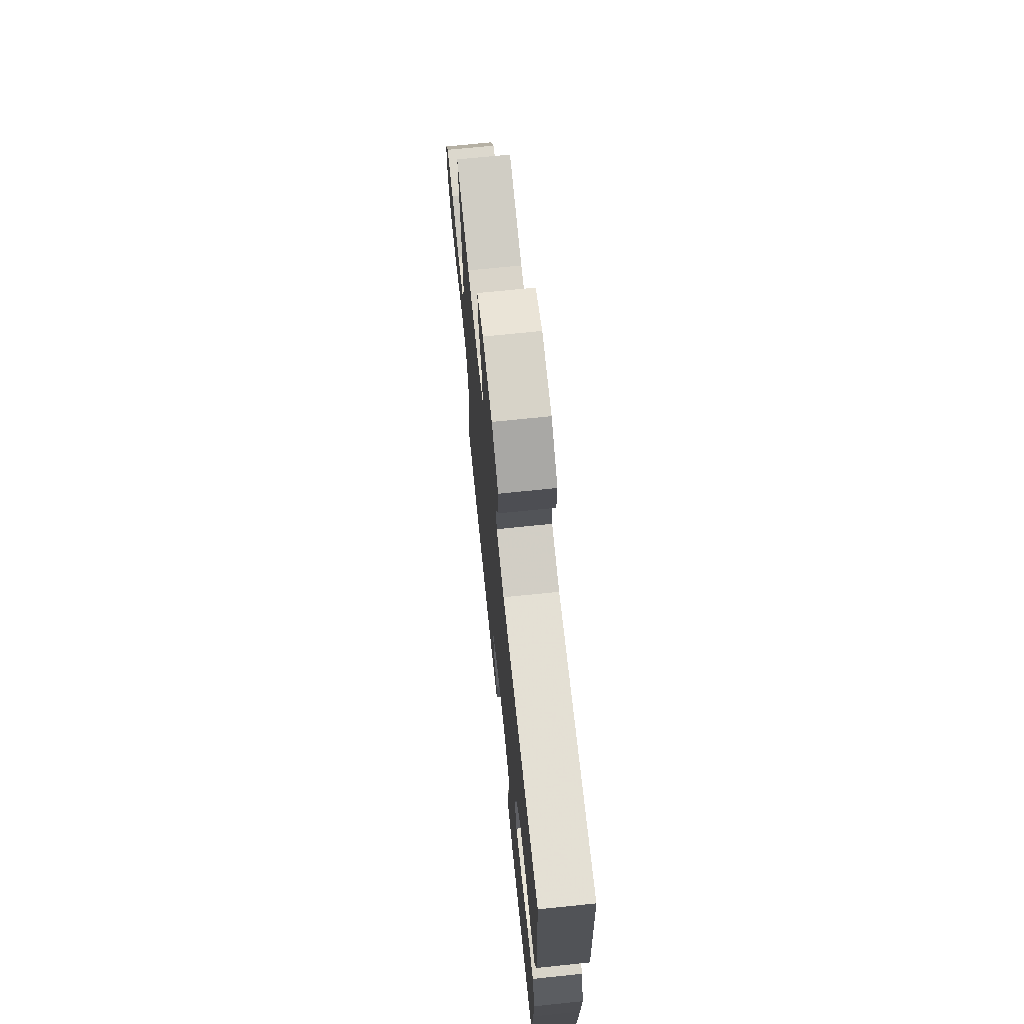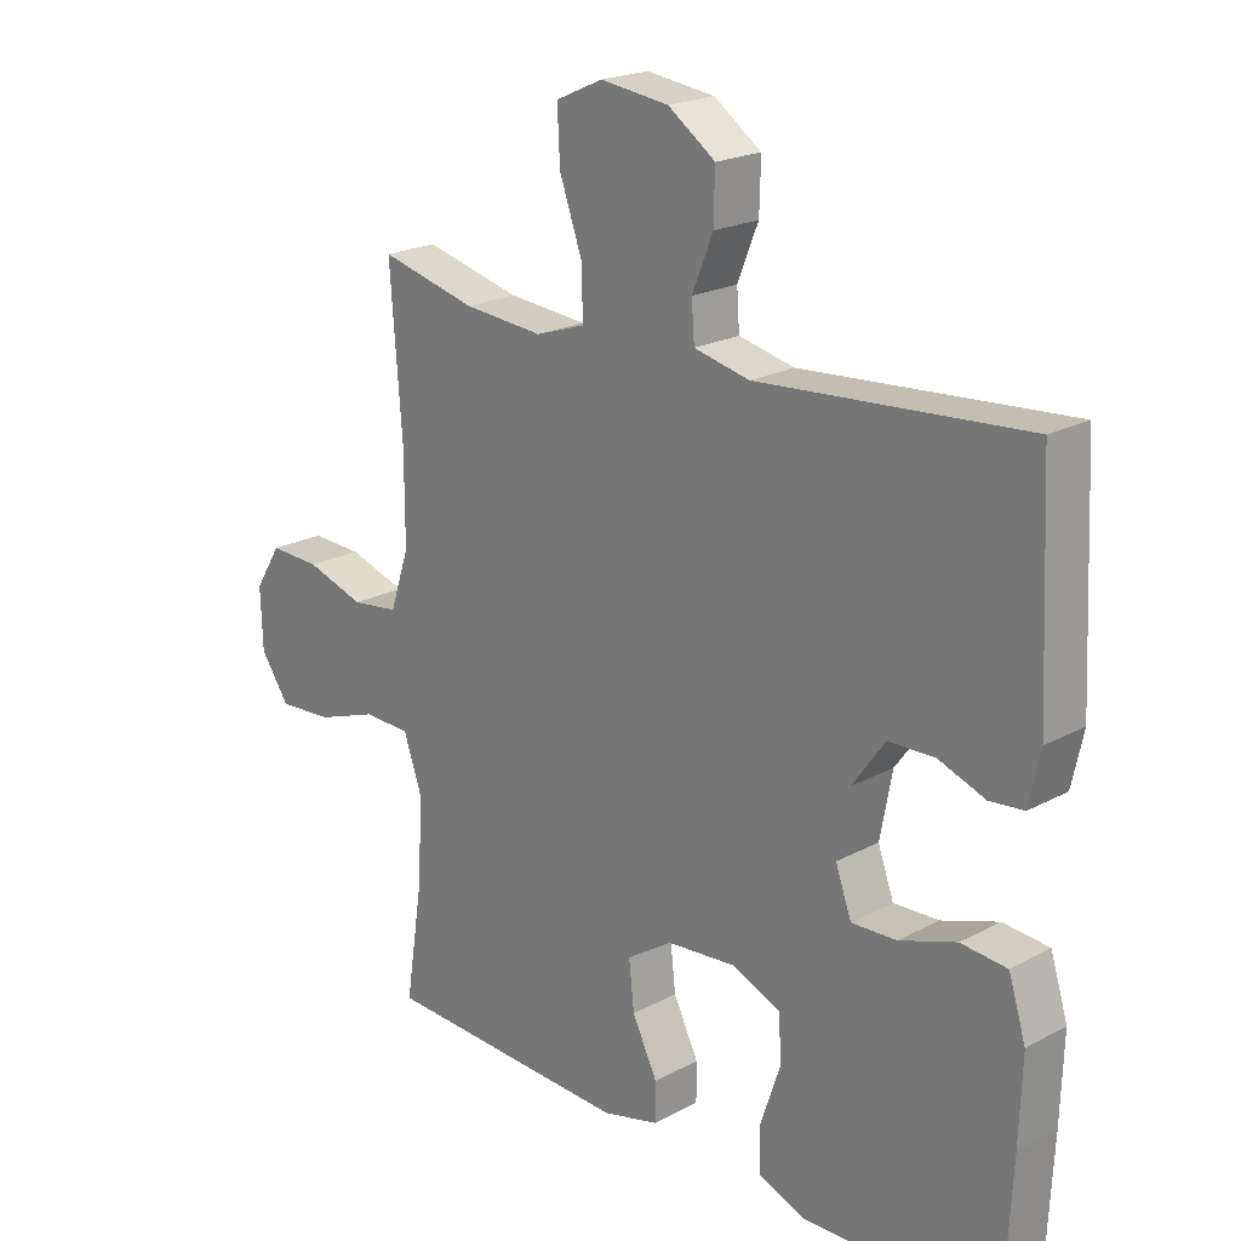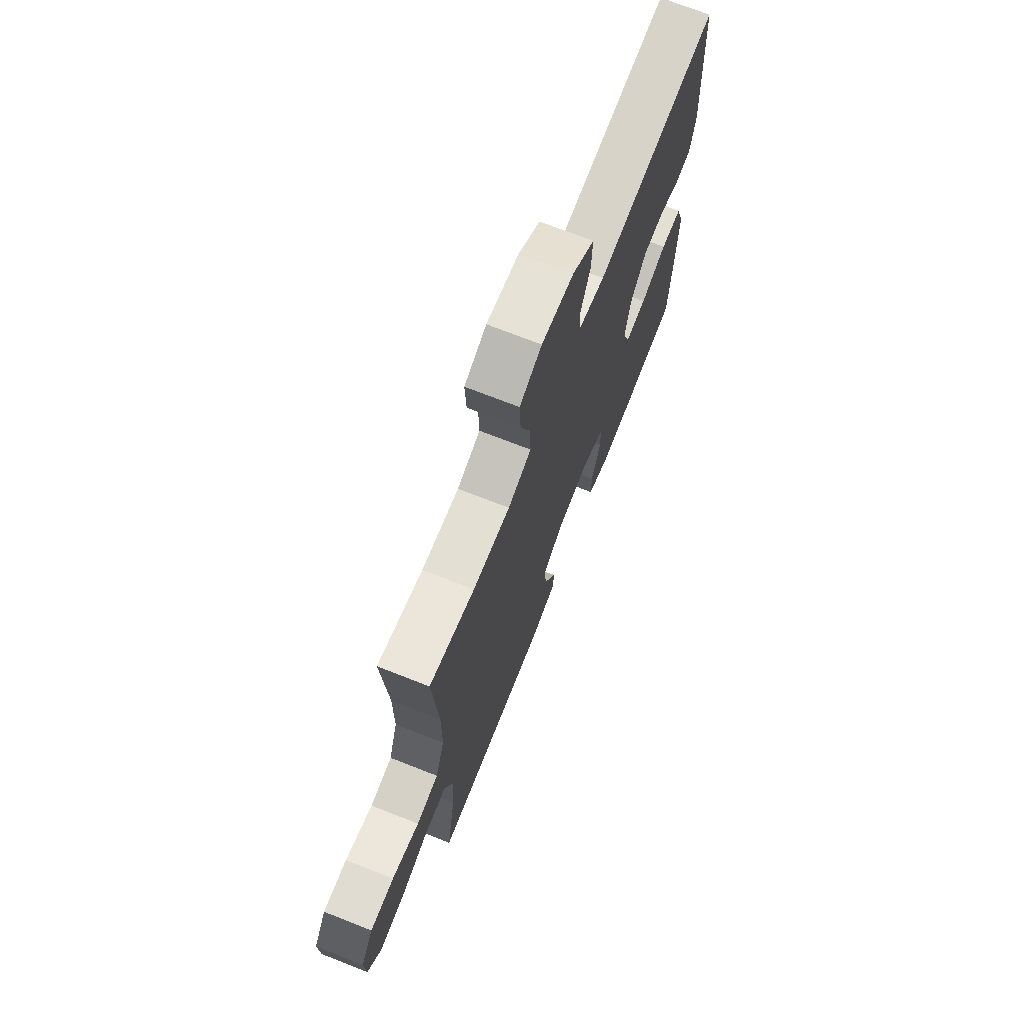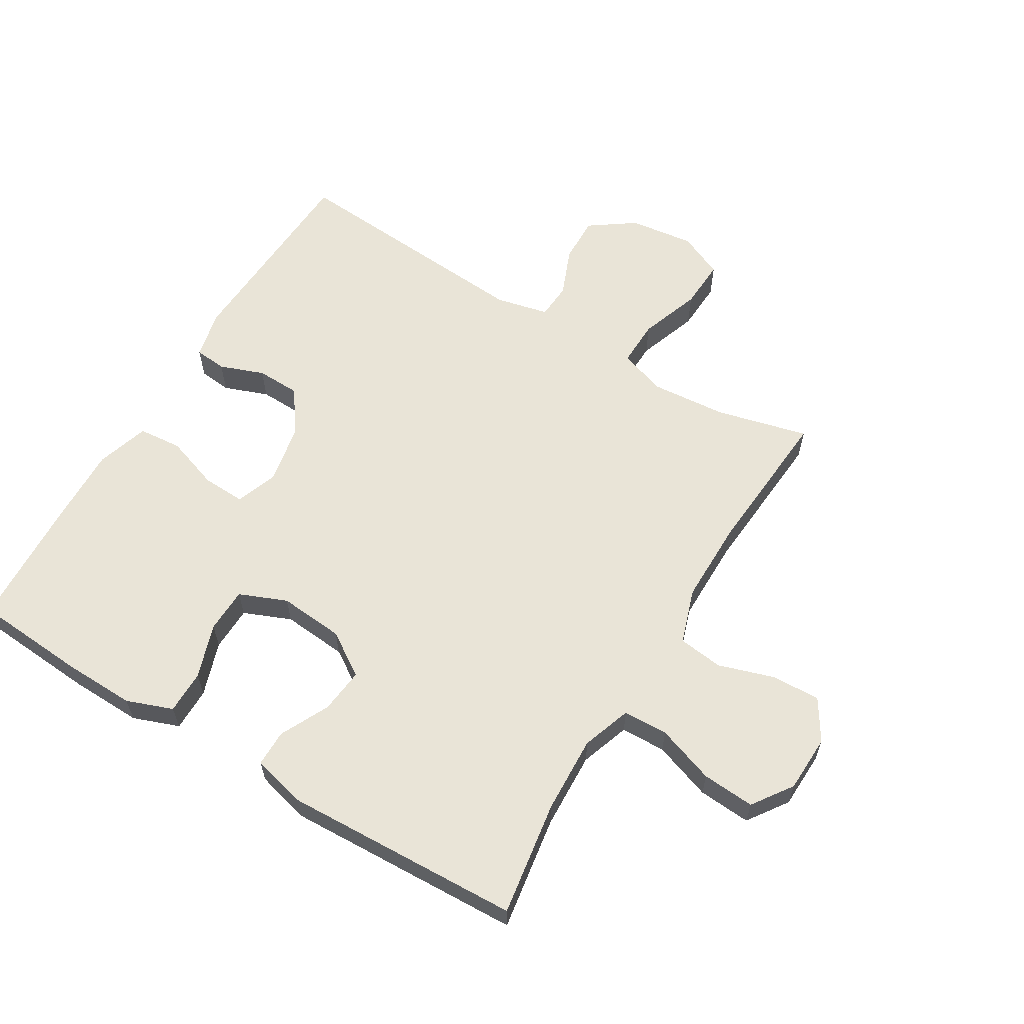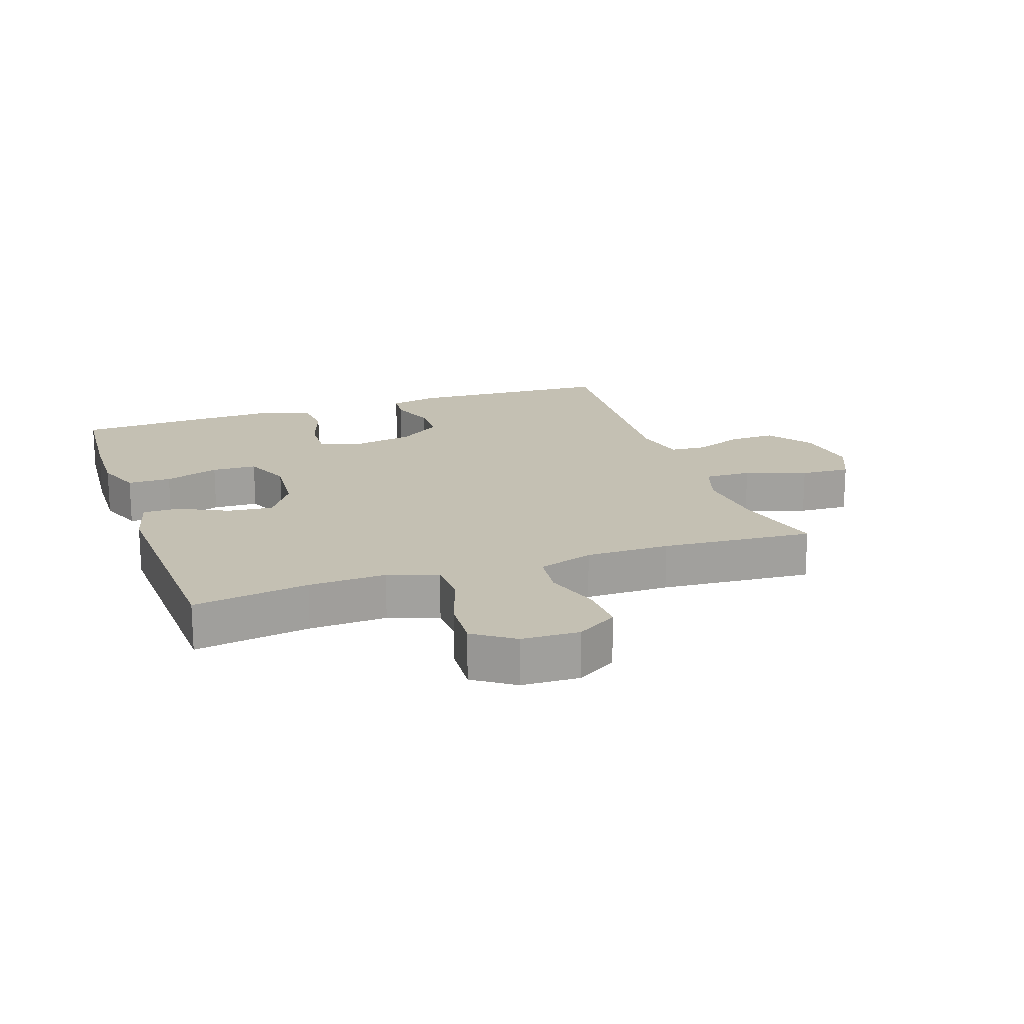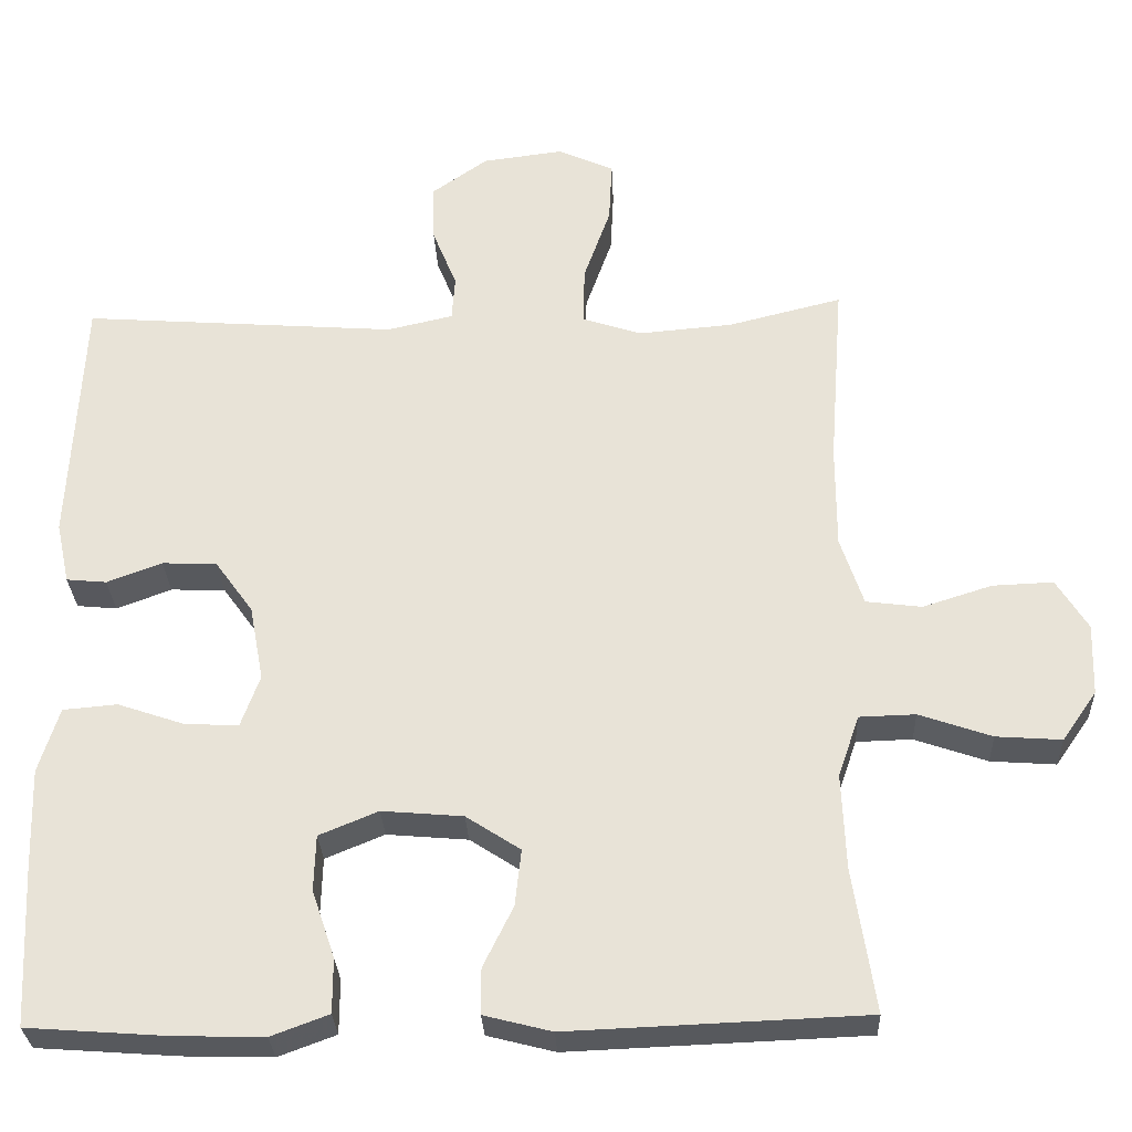
<metadata>
{"format":"obj","ext":"obj","renderer":"f3d","projection":"perspective","resolution":1024,"background":"white","views":[{"elev":70.3,"azim":84.1,"up":"+Z"},{"elev":20.9,"azim":46.2,"up":"+Z"},{"elev":71.5,"azim":-68.5,"up":"+Z"},{"elev":60.8,"azim":-149.0,"up":"+Y"},{"elev":18.0,"azim":-109.1,"up":"+Y"},{"elev":-29.4,"azim":-177.5,"up":"+Z"}]}
</metadata>
<code>
v 0.5 0.07 -0.5
v 0.323 0.07 -0.513
v 0.209 0.07 -0.516
v 0.136 0.07 -0.489
v 0.136 0.07 -0.42
v 0.165 0.07 -0.334
v 0.163 0.07 -0.263
v 0.088 0.07 -0.232
v -0.015 0.07 -0.241
v -0.084 0.07 -0.286
v -0.076 0.07 -0.358
v -0.038 0.07 -0.435
v -0.038 0.07 -0.493
v -0.124 0.07 -0.515
v -0.5 0.07 -0.5
v -0.472 0.07 -0.318
v -0.467 0.07 -0.196
v -0.494 0.07 -0.118
v -0.565 0.07 -0.116
v -0.657 0.07 -0.148
v -0.74 0.07 -0.154
v -0.784 0.07 -0.091
v -0.787 0.07 0
v -0.747 0.07 0.064
v -0.67 0.07 0.061
v -0.582 0.07 0.033
v -0.511 0.07 0.042
v -0.482 0.07 0.129
v -0.482 0.07 0.261
v -0.5 0.07 0.5
v -0.355 0.07 0.464
v -0.235 0.07 0.454
v -0.16 0.07 0.479
v -0.162 0.07 0.553
v -0.196 0.07 0.649
v -0.2 0.07 0.728
v -0.129 0.07 0.76
v -0.026 0.07 0.747
v 0.045 0.07 0.697
v 0.043 0.07 0.623
v 0.012 0.07 0.546
v 0.016 0.07 0.489
v 0.1 0.07 0.47
v 0.5 0.07 0.5
v 0.516 0.07 0.176
v 0.499 0.07 0.098
v 0.448 0.07 0.093
v 0.378 0.07 0.119
v 0.309 0.07 0.117
v 0.26 0.07 0.049
v 0.242 0.07 -0.047
v 0.266 0.07 -0.113
v 0.334 0.07 -0.11
v 0.419 0.07 -0.081
v 0.488 0.07 -0.087
v 0.514 0.07 -0.17
v 0.51 0.07 -0.297
v 0.5 0 -0.5
v 0.323 0 -0.513
v 0.209 0 -0.516
v 0.136 0 -0.489
v 0.136 0 -0.42
v 0.165 0 -0.334
v 0.163 0 -0.263
v 0.088 0 -0.232
v -0.015 0 -0.241
v -0.084 0 -0.286
v -0.076 0 -0.358
v -0.038 0 -0.435
v -0.038 0 -0.493
v -0.124 0 -0.515
v -0.5 0 -0.5
v -0.472 0 -0.318
v -0.467 0 -0.196
v -0.494 0 -0.118
v -0.565 0 -0.116
v -0.657 0 -0.148
v -0.74 0 -0.154
v -0.784 0 -0.091
v -0.787 0 0
v -0.747 0 0.064
v -0.67 0 0.061
v -0.582 0 0.033
v -0.511 0 0.042
v -0.482 0 0.129
v -0.482 0 0.261
v -0.5 0 0.5
v -0.355 0 0.464
v -0.235 0 0.454
v -0.16 0 0.479
v -0.162 0 0.553
v -0.196 0 0.649
v -0.2 0 0.728
v -0.129 0 0.76
v -0.026 0 0.747
v 0.045 0 0.697
v 0.043 0 0.623
v 0.012 0 0.546
v 0.016 0 0.489
v 0.1 0 0.47
v 0.5 0 0.5
v 0.516 0 0.176
v 0.499 0 0.098
v 0.448 0 0.093
v 0.378 0 0.119
v 0.309 0 0.117
v 0.26 0 0.049
v 0.242 0 -0.047
v 0.266 0 -0.113
v 0.334 0 -0.11
v 0.419 0 -0.081
v 0.488 0 -0.087
v 0.514 0 -0.17
v 0.51 0 -0.297
f 4 5 6
f 3 4 6
f 2 3 6
f 1 2 6
f 57 1 6
f 56 57 6
f 55 56 6
f 54 55 6
f 53 54 6
f 52 53 6 7
f 51 52 7 8
f 50 51 8 9
f 49 50 9 10
f 46 47 48
f 45 46 48
f 44 45 48
f 43 44 48
f 42 43 48 49
f 39 40 41
f 38 39 41
f 37 38 41
f 36 37 41
f 35 36 41
f 34 35 41
f 33 34 41 42
f 42 49 10
f 33 42 10
f 32 33 10
f 29 30 31
f 32 10 11
f 31 32 11
f 29 31 11
f 28 29 11
f 24 25 26
f 23 24 26
f 22 23 26
f 21 22 26
f 20 21 26
f 19 20 26
f 18 19 26 27
f 12 13 14
f 11 12 14
f 28 11 14
f 27 28 14
f 18 27 14
f 17 18 14
f 14 15 16
f 14 16 17
f 63 62 61
f 63 61 60
f 63 60 59
f 63 59 58
f 63 58 114
f 63 114 113
f 63 113 112
f 63 112 111
f 63 111 110
f 64 63 110 109
f 65 64 109 108
f 66 65 108 107
f 67 66 107 106
f 105 104 103
f 105 103 102
f 105 102 101
f 105 101 100
f 106 105 100 99
f 98 97 96
f 98 96 95
f 98 95 94
f 98 94 93
f 98 93 92
f 98 92 91
f 99 98 91 90
f 67 106 99
f 67 99 90
f 67 90 89
f 88 87 86
f 68 67 89
f 68 89 88
f 68 88 86
f 68 86 85
f 83 82 81
f 83 81 80
f 83 80 79
f 83 79 78
f 83 78 77
f 83 77 76
f 84 83 76 75
f 71 70 69
f 71 69 68
f 71 68 85
f 71 85 84
f 71 84 75
f 71 75 74
f 73 72 71
f 74 73 71
f 1 58 59 2
f 2 59 60 3
f 3 60 61 4
f 4 61 62 5
f 5 62 63 6
f 6 63 64 7
f 7 64 65 8
f 8 65 66 9
f 9 66 67 10
f 10 67 68 11
f 11 68 69 12
f 12 69 70 13
f 13 70 71 14
f 14 71 72 15
f 15 72 73 16
f 16 73 74 17
f 17 74 75 18
f 18 75 76 19
f 19 76 77 20
f 20 77 78 21
f 21 78 79 22
f 22 79 80 23
f 23 80 81 24
f 24 81 82 25
f 25 82 83 26
f 26 83 84 27
f 27 84 85 28
f 28 85 86 29
f 29 86 87 30
f 30 87 88 31
f 31 88 89 32
f 32 89 90 33
f 33 90 91 34
f 34 91 92 35
f 35 92 93 36
f 36 93 94 37
f 37 94 95 38
f 38 95 96 39
f 39 96 97 40
f 40 97 98 41
f 41 98 99 42
f 42 99 100 43
f 43 100 101 44
f 44 101 102 45
f 45 102 103 46
f 46 103 104 47
f 47 104 105 48
f 48 105 106 49
f 49 106 107 50
f 50 107 108 51
f 51 108 109 52
f 52 109 110 53
f 53 110 111 54
f 54 111 112 55
f 55 112 113 56
f 56 113 114 57
f 57 114 58 1

</code>
